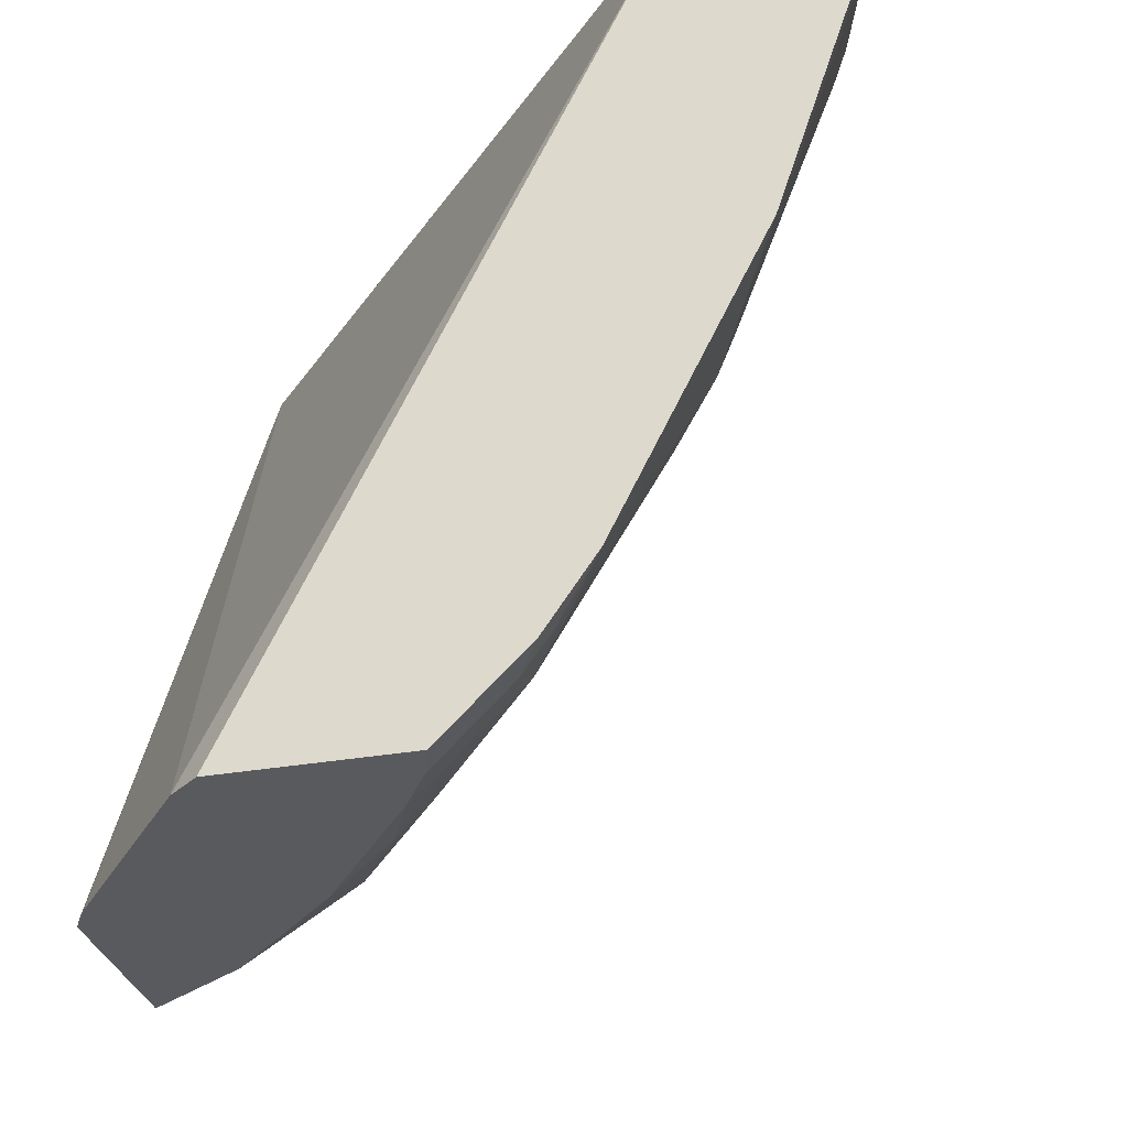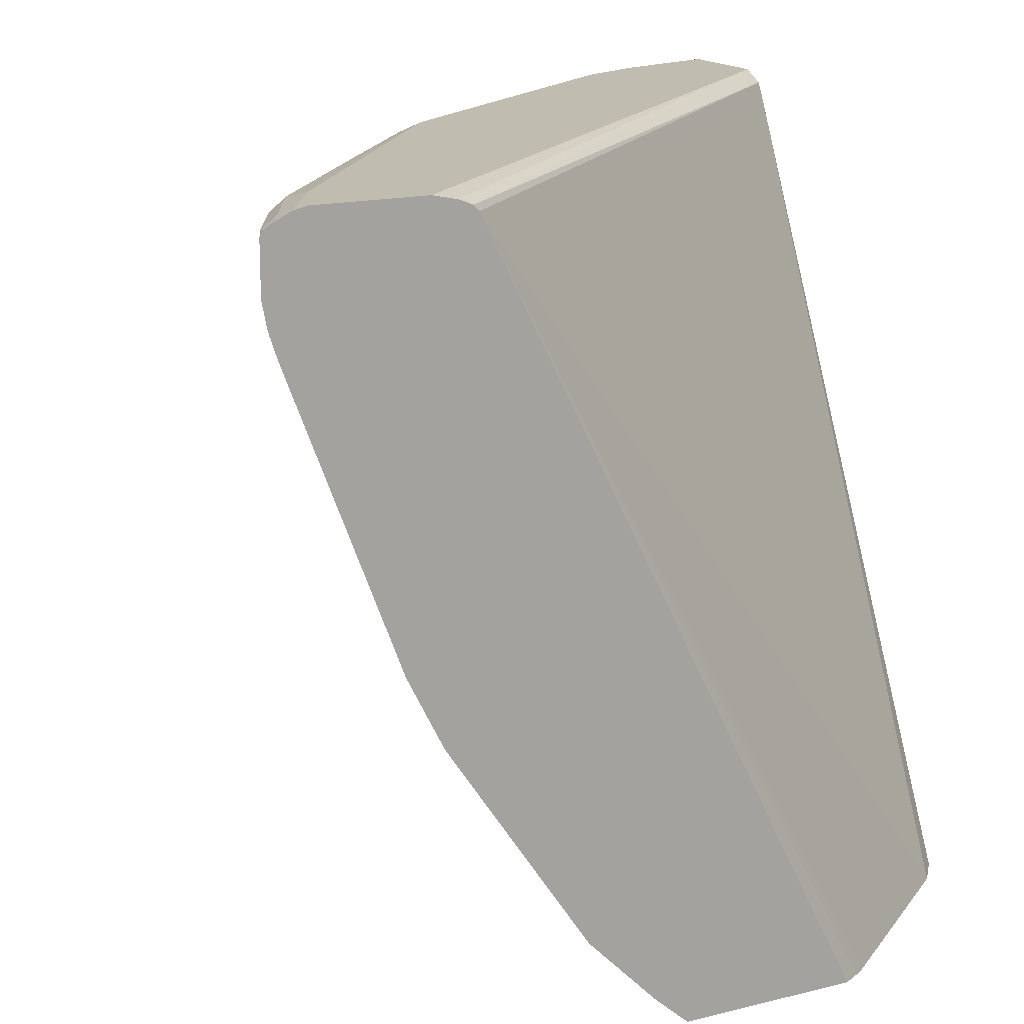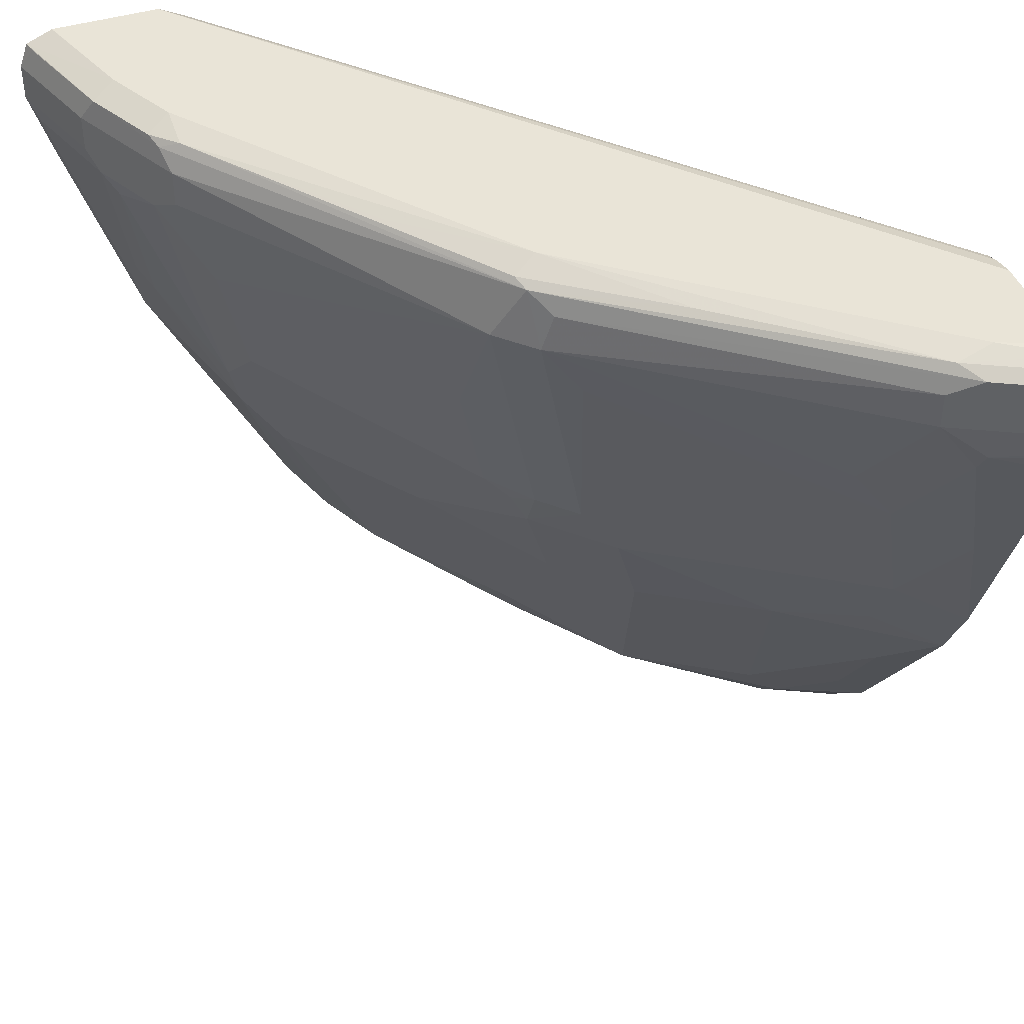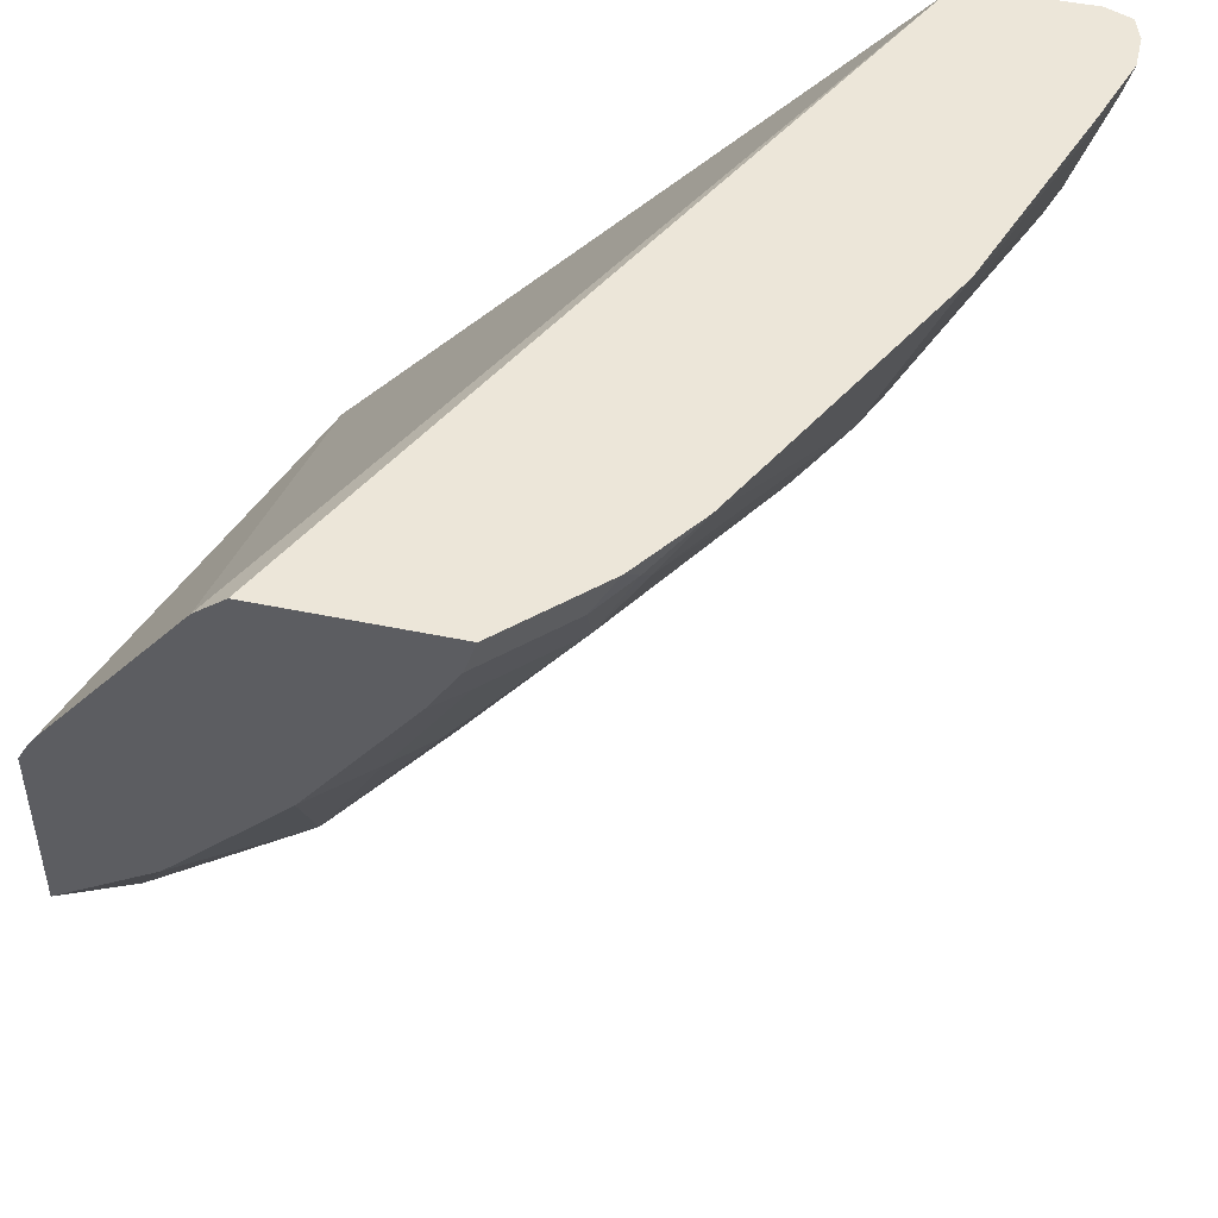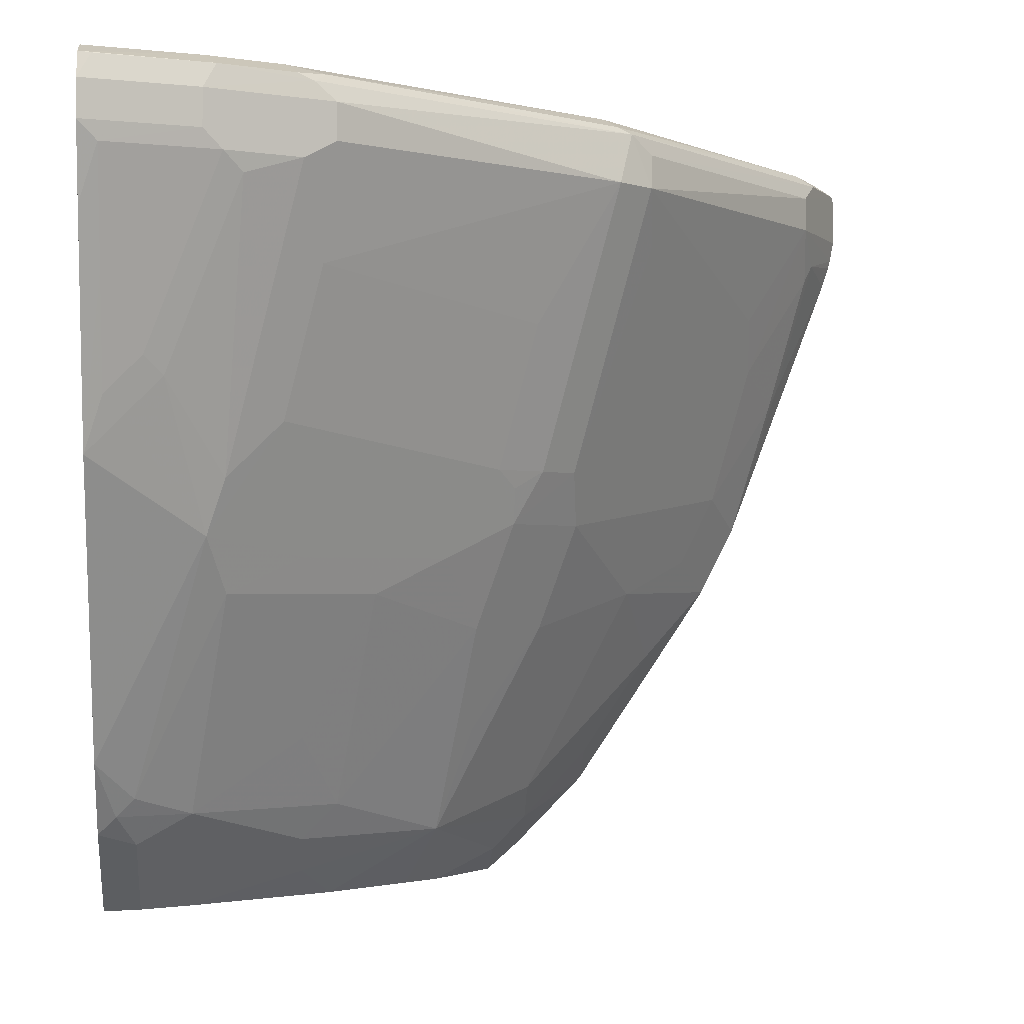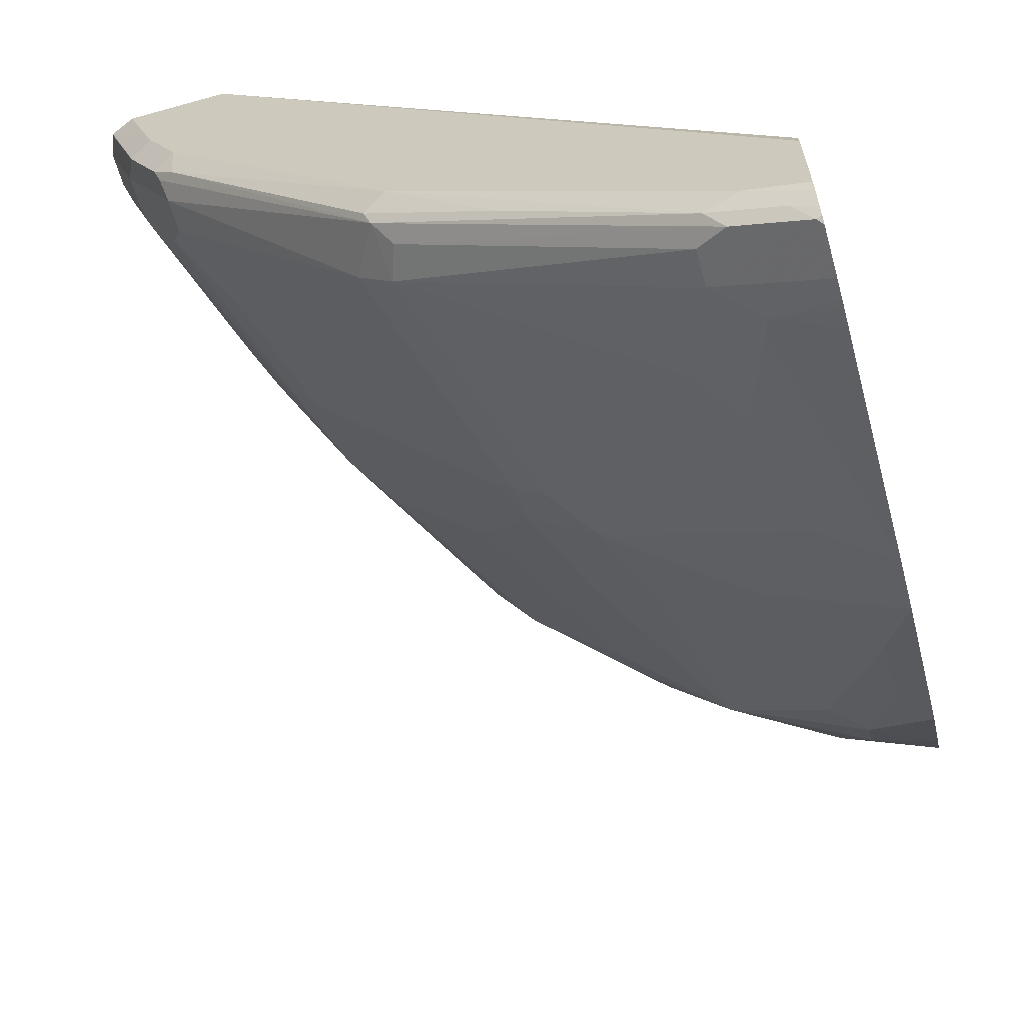
<metadata>
{"format":"obj","ext":"obj","renderer":"f3d","projection":"perspective","resolution":1024,"background":"white","views":[{"elev":-31.3,"azim":14.1,"up":"+Y"},{"elev":16.6,"azim":-116.8,"up":"+Y"},{"elev":43.1,"azim":160.0,"up":"+Y"},{"elev":48.7,"azim":13.0,"up":"+Z"},{"elev":-1.8,"azim":85.3,"up":"+Y"},{"elev":-63.7,"azim":-164.3,"up":"+Z"}]}
</metadata>
<code>
v 0.4243 -0.06619 -0.5861
v 0.4243 -0.0489 -0.6055
v 0.4621 -0.04968 -0.5863
v 0.4803 -0.06619 -0.5499
v 0.4243 -0.06619 -0.4868
v 0.4621 -0.02978 -0.6062
v 0.4243 -0.008662 -0.6447
v 0.5416 -0.02978 -0.5466
v 0.5002 -0.06619 -0.5301
v 0.4296 -0.06619 -0.477
v 0.4243 -0.05502 -0.4923
v 0.482 -0.009922 -0.6062
v 0.4423 0.009978 -0.6459
v 0.4243 0.05095 -0.6844
v 0.5615 0.08945 -0.6062
v 0.5615 0.02983 -0.5665
v 0.6013 0.08945 -0.5665
v 0.6013 -0.009922 -0.487
v 0.6013 -0.02978 -0.4671
v 0.5814 -0.04968 -0.4671
v 0.5466 -0.06619 -0.4836
v 0.434 -0.06619 -0.4705
v 0.4243 0.3684 -0.7048
v 0.4423 0.06959 -0.6857
v 0.5019 0.1093 -0.6658
v 0.4243 0.1106 -0.7242
v 0.5814 0.1491 -0.6261
v 0.6013 0.1491 -0.6062
v 0.6211 0.1491 -0.5863
v 0.641 0.1292 -0.5466
v 0.6608 0.1093 -0.5069
v 0.641 0.02983 -0.4671
v 0.6608 -0.009922 -0.4075
v 0.6211 -0.04968 -0.4075
v 0.6063 -0.06619 -0.4042
v 0.5135 -0.06619 -0.3711
v 0.4243 0.3717 -0.7077
v 0.7353 0.3577 -0.3578
v 0.742 0.371 -0.3578
v 0.4621 0.1292 -0.7056
v 0.4243 0.1504 -0.7441
v 0.6029 0.1789 -0.6228
v 0.4621 0.1689 -0.7254
v 0.6211 0.308 -0.6658
v 0.631 0.1689 -0.5863
v 0.6434 0.1789 -0.5764
v 0.6633 0.159 -0.5367
v 0.6228 0.1789 -0.6029
v 0.7429 0.1987 -0.4572
v 0.7304 0.1888 -0.4671
v 0.7006 0.1292 -0.4671
v 0.7205 0.1093 -0.4273
v 0.6832 2.835e-05 -0.3776
v 0.6708 -0.009922 -0.3876
v 0.6625 -0.02648 -0.3776
v 0.6228 -0.06619 -0.3777
v 0.5301 -0.06619 -0.3578
v 0.4243 0.3747 -0.7155
v 0.7552 0.3776 -0.3578
v 0.4243 0.3096 -0.8042
v 0.4398 0.2385 -0.7702
v 0.4423 0.2286 -0.7652
v 0.6426 0.2584 -0.6228
v 0.6426 0.3379 -0.6625
v 0.6625 0.3379 -0.6426
v 0.482 0.2484 -0.7453
v 0.5035 0.2782 -0.742
v 0.6633 0.2584 -0.5963
v 0.7627 0.2782 -0.477
v 0.79 0.3279 -0.4671
v 0.7702 0.2484 -0.4472
v 0.7503 0.1689 -0.4273
v 0.7429 0.1392 -0.4174
v 0.7031 0.01997 -0.3578
v 0.703 0.01984 -0.3578
v 0.6807 -0.009922 -0.3677
v 0.6758 -0.01978 -0.3578
v 0.6757 -0.01987 -0.3578
v 0.6558 -0.03981 -0.3578
v 0.6294 -0.06619 -0.3578
v 0.6426 -0.04638 -0.3776
v 0.4243 0.3776 -0.7285
v 0.8148 0.3776 -0.3578
v 0.4243 0.318 -0.807
v 0.4597 0.318 -0.79
v 0.4621 0.308 -0.7851
v 0.4837 0.3379 -0.7818
v 0.4837 0.3577 -0.7818
v 0.636 0.3577 -0.6634
v 0.6459 0.3677 -0.6509
v 0.7818 0.3577 -0.4837
v 0.7818 0.3379 -0.4837
v 0.8149 0.3379 -0.4174
v 0.8099 0.3279 -0.4273
v 0.8025 0.318 -0.4373
v 0.7826 0.2186 -0.3975
v 0.7826 0.1987 -0.3776
v 0.7826 0.179 -0.3578
v 0.7825 0.1788 -0.3578
v 0.723 0.05973 -0.3578
v 0.4243 0.3776 -0.7882
v 0.815 0.3776 -0.3578
v 0.795 0.3776 -0.4174
v 0.4243 0.3215 -0.8082
v 0.4243 0.3261 -0.8093
v 0.4243 0.3379 -0.8114
v 0.4273 0.3677 -0.8099
v 0.4671 0.3677 -0.79
v 0.4771 0.3726 -0.7776
v 0.5764 0.3726 -0.6981
v 0.6493 0.371 -0.6426
v 0.7751 0.3726 -0.4795
v 0.7851 0.3677 -0.4721
v 0.8149 0.3577 -0.4174
v 0.8348 0.3378 -0.3578
v 0.8298 0.3279 -0.3677
v 0.8099 0.308 -0.4075
v 0.79 0.2286 -0.3876
v 0.79 0.2087 -0.3677
v 0.8099 0.2683 -0.3677
v 0.8223 0.298 -0.3578
v 0.4572 0.3776 -0.7751
v 0.4243 0.3759 -0.7959
v 0.83 0.3714 -0.3578
v 0.8083 0.371 -0.4241
v 0.7751 0.3776 -0.4572
v 0.4243 0.3646 -0.8114
v 0.4243 0.3687 -0.8094
v 0.4243 0.3716 -0.8046
v 0.4373 0.3726 -0.7975
v 0.636 0.3776 -0.636
v 0.6956 0.3726 -0.5789
v 0.7884 0.371 -0.4638
v 0.8282 0.371 -0.3644
v 0.8347 0.3579 -0.3578
v 0.8348 0.3577 -0.3578
f 64 88 89
f 65 91 92
f 65 90 91
f 64 90 65
f 64 89 90
f 65 92 69
f 62 86 66
f 64 67 87
f 60 84 85
f 61 85 86
f 61 86 62
f 60 85 61
f 65 69 68
f 64 87 88
f 66 86 87
f 73 97 98
f 69 92 70
f 70 92 93
f 70 93 94
f 70 94 95
f 70 95 71
f 71 95 72
f 72 95 96
f 72 96 73
f 73 96 97
f 73 98 99
f 73 99 100
f 59 101 82
f 73 100 74
f 75 77 76
f 66 87 67
f 59 122 101
f 49 69 70
f 59 126 131
f 83 102 103
f 45 48 46
f 46 48 68
f 46 68 49
f 46 49 47
f 48 63 65
f 48 65 68
f 49 70 71
f 49 71 72
f 49 72 73
f 49 73 51
f 49 51 50
f 49 68 69
f 51 73 52
f 59 131 122
f 52 73 53
f 53 75 76
f 53 76 54
f 53 73 74
f 54 76 55
f 55 76 77
f 55 77 78
f 55 78 79
f 55 79 80
f 55 80 81
f 55 81 56
f 56 81 80
f 58 59 82
f 59 83 103
f 59 103 126
f 53 74 75
f 84 104 85
f 112 131 126
f 85 105 87
f 103 125 133
f 103 133 126
f 106 127 107
f 107 127 128
f 107 128 129
f 107 129 130
f 107 130 108
f 108 130 109
f 109 130 123
f 109 123 122
f 109 122 131
f 109 131 110
f 110 131 111
f 111 131 132
f 103 124 125
f 111 132 112
f 112 133 113
f 112 132 131
f 113 133 125
f 113 125 114
f 114 125 134
f 114 134 135
f 114 135 136
f 115 121 116
f 116 120 117
f 117 120 119
f 123 130 129
f 124 135 134
f 124 134 125
f 44 67 64
f 112 126 133
f 85 104 105
f 102 124 103
f 98 116 121
f 85 87 86
f 87 105 106
f 87 106 107
f 87 107 88
f 88 107 108
f 88 108 89
f 89 108 90
f 90 108 109
f 90 109 110
f 90 110 111
f 90 111 112
f 90 112 113
f 90 113 91
f 91 113 114
f 101 122 123
f 91 114 93
f 93 114 136
f 93 136 115
f 93 115 116
f 93 116 94
f 94 116 117
f 94 117 119
f 94 119 118
f 94 118 96
f 94 96 95
f 96 118 119
f 96 119 97
f 97 119 98
f 98 119 120
f 98 120 116
f 91 93 92
f 44 66 67
f 1 23 37
f 43 62 66
f 3 8 4
f 4 8 9
f 5 10 11
f 6 12 8
f 6 7 13
f 6 13 24
f 6 24 12
f 7 14 24
f 7 24 13
f 8 12 15
f 8 15 16
f 8 16 17
f 8 17 18
f 8 18 19
f 8 19 20
f 8 20 21
f 8 21 9
f 10 22 23
f 10 23 11
f 12 24 25
f 12 25 15
f 14 26 24
f 15 25 27
f 15 27 17
f 15 17 16
f 17 27 28
f 17 28 29
f 17 29 30
f 17 30 31
f 3 6 8
f 2 7 6
f 2 6 3
f 1 7 2
f 1 2 3
f 1 3 4
f 1 4 9
f 1 9 21
f 1 21 35
f 1 35 56
f 1 56 80
f 1 80 57
f 1 57 36
f 1 36 22
f 1 22 10
f 1 10 5
f 1 5 11
f 1 11 23
f 17 31 18
f 1 37 58
f 1 82 101
f 1 101 123
f 1 123 129
f 1 129 128
f 1 128 127
f 1 127 106
f 1 106 105
f 1 105 104
f 1 104 84
f 1 84 60
f 1 60 41
f 1 41 26
f 43 66 44
f 1 14 7
f 1 58 82
f 18 31 32
f 1 26 14
f 18 33 19
f 34 56 35
f 36 57 38
f 37 39 59
f 37 59 58
f 38 57 80
f 38 80 79
f 38 79 78
f 38 78 77
f 38 77 75
f 38 75 74
f 38 74 100
f 38 100 99
f 38 99 98
f 38 98 121
f 34 55 56
f 38 121 115
f 38 135 124
f 38 124 102
f 38 102 83
f 38 83 59
f 38 59 39
f 40 41 43
f 41 60 61
f 41 61 62
f 41 62 43
f 42 63 48
f 42 44 64
f 42 64 65
f 42 65 63
f 18 32 33
f 38 136 135
f 33 55 34
f 38 115 136
f 33 53 54
f 19 33 20
f 33 54 55
f 20 33 34
f 20 34 35
f 20 35 21
f 22 36 23
f 23 36 38
f 23 38 39
f 23 39 37
f 25 26 40
f 25 40 27
f 26 41 40
f 27 42 28
f 27 40 43
f 27 43 44
f 24 26 25
f 30 50 51
f 31 52 32
f 31 51 52
f 30 51 31
f 30 49 50
f 30 47 49
f 33 52 53
f 29 48 45
f 29 42 48
f 29 47 30
f 29 46 47
f 29 45 46
f 28 42 29
f 27 44 42
f 32 52 33

</code>
